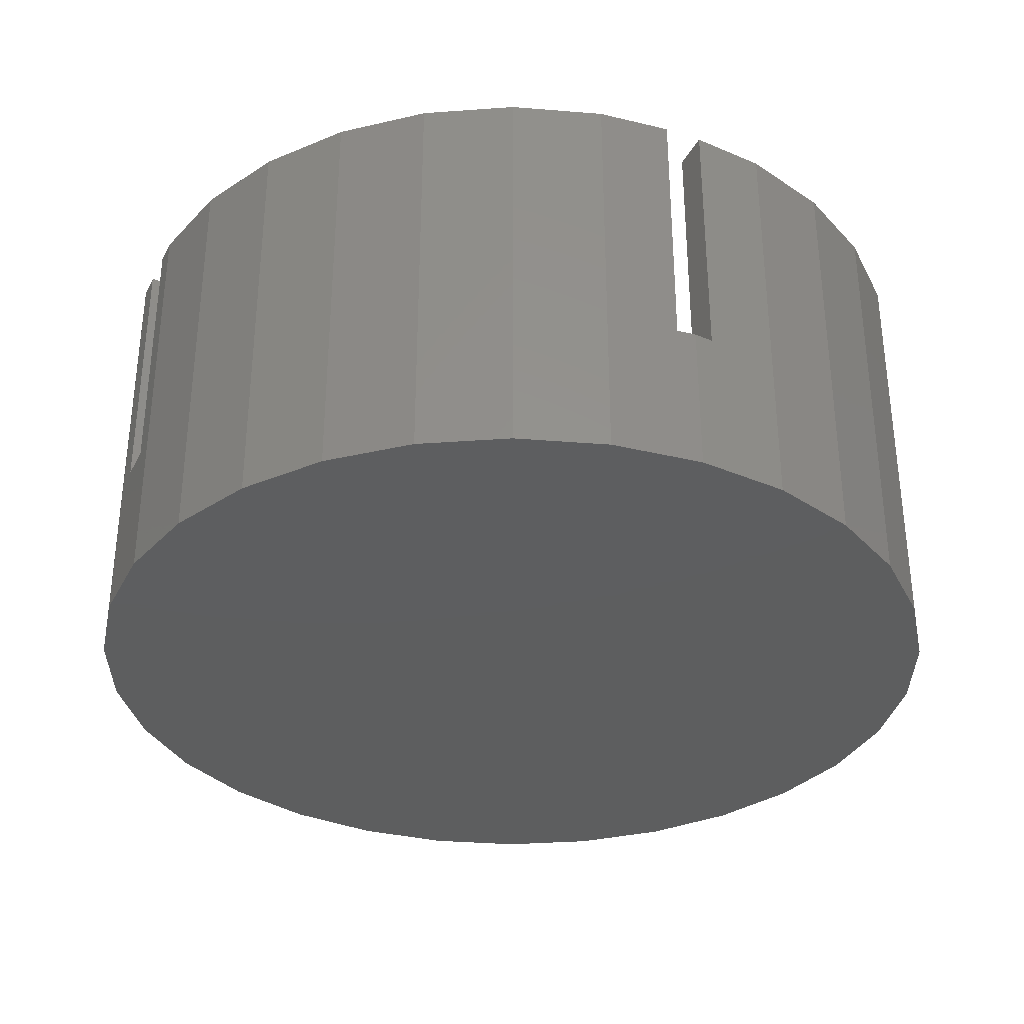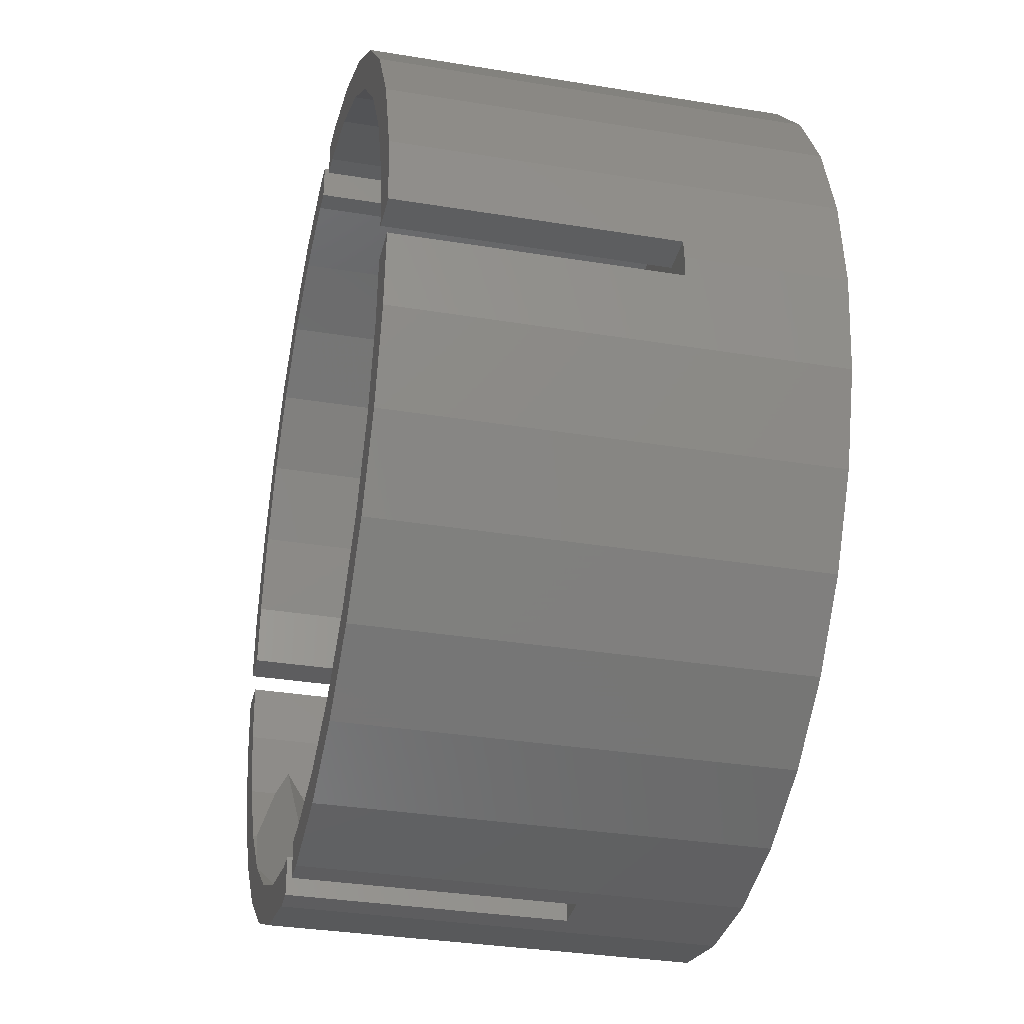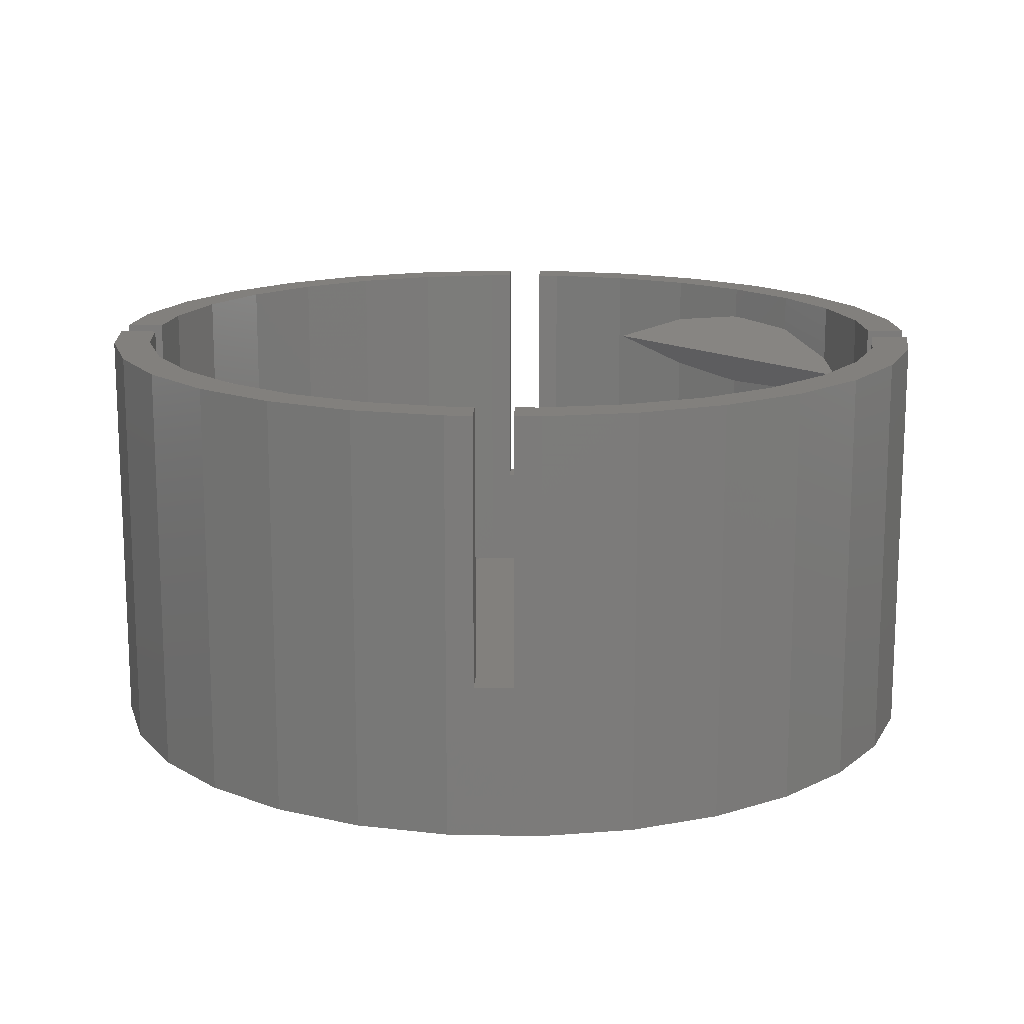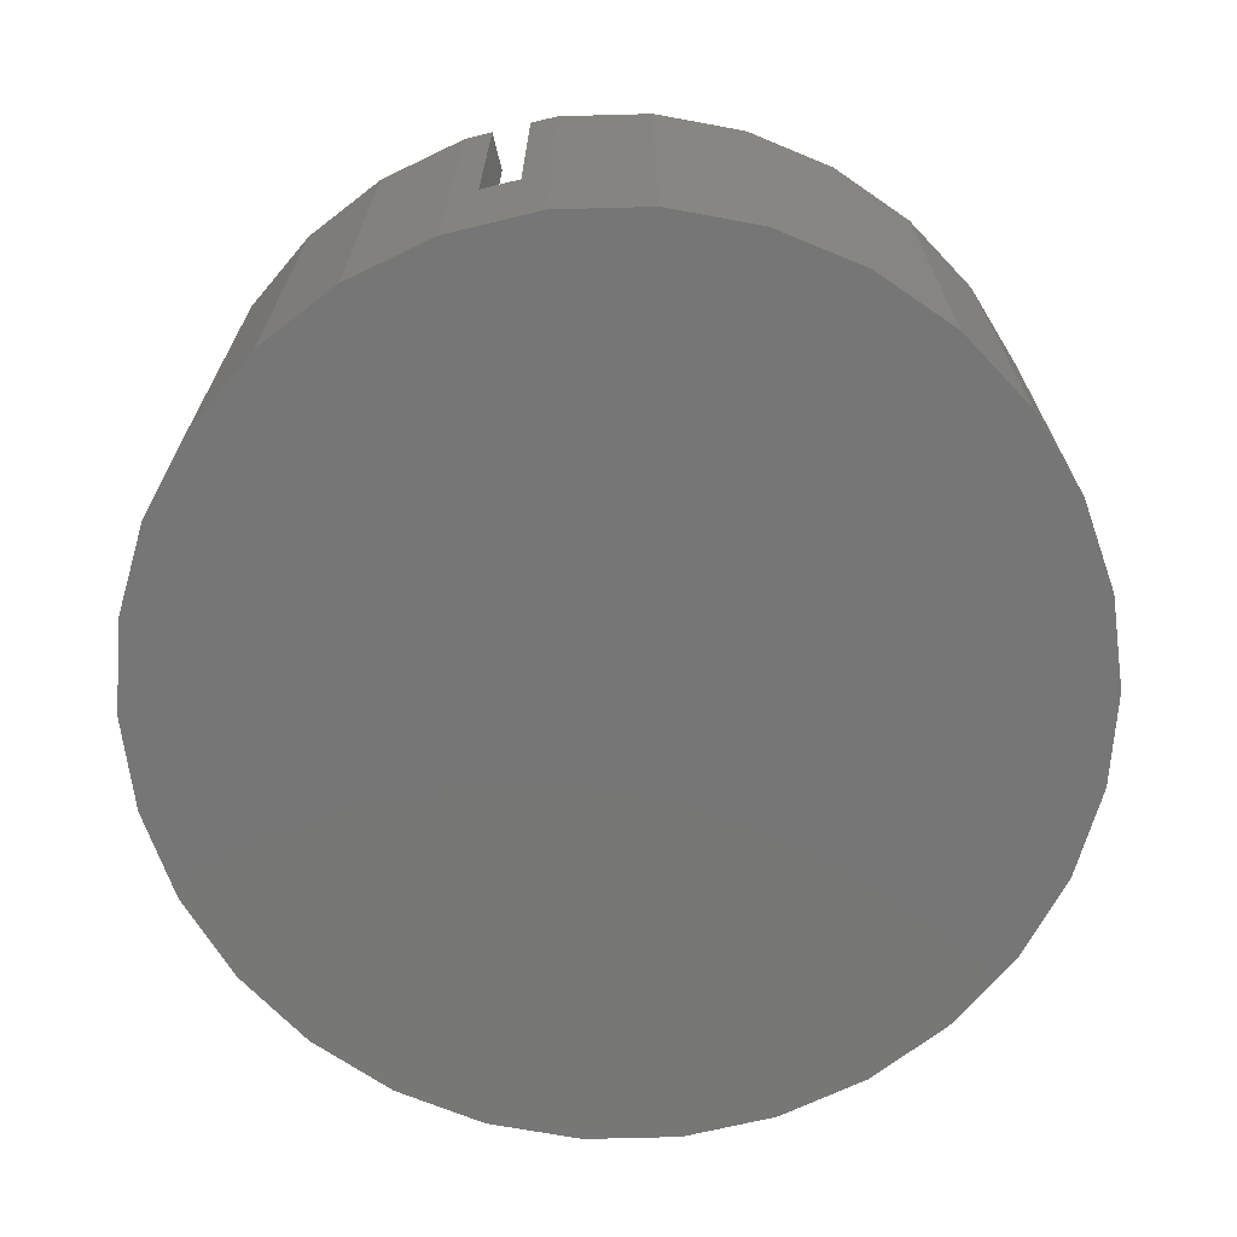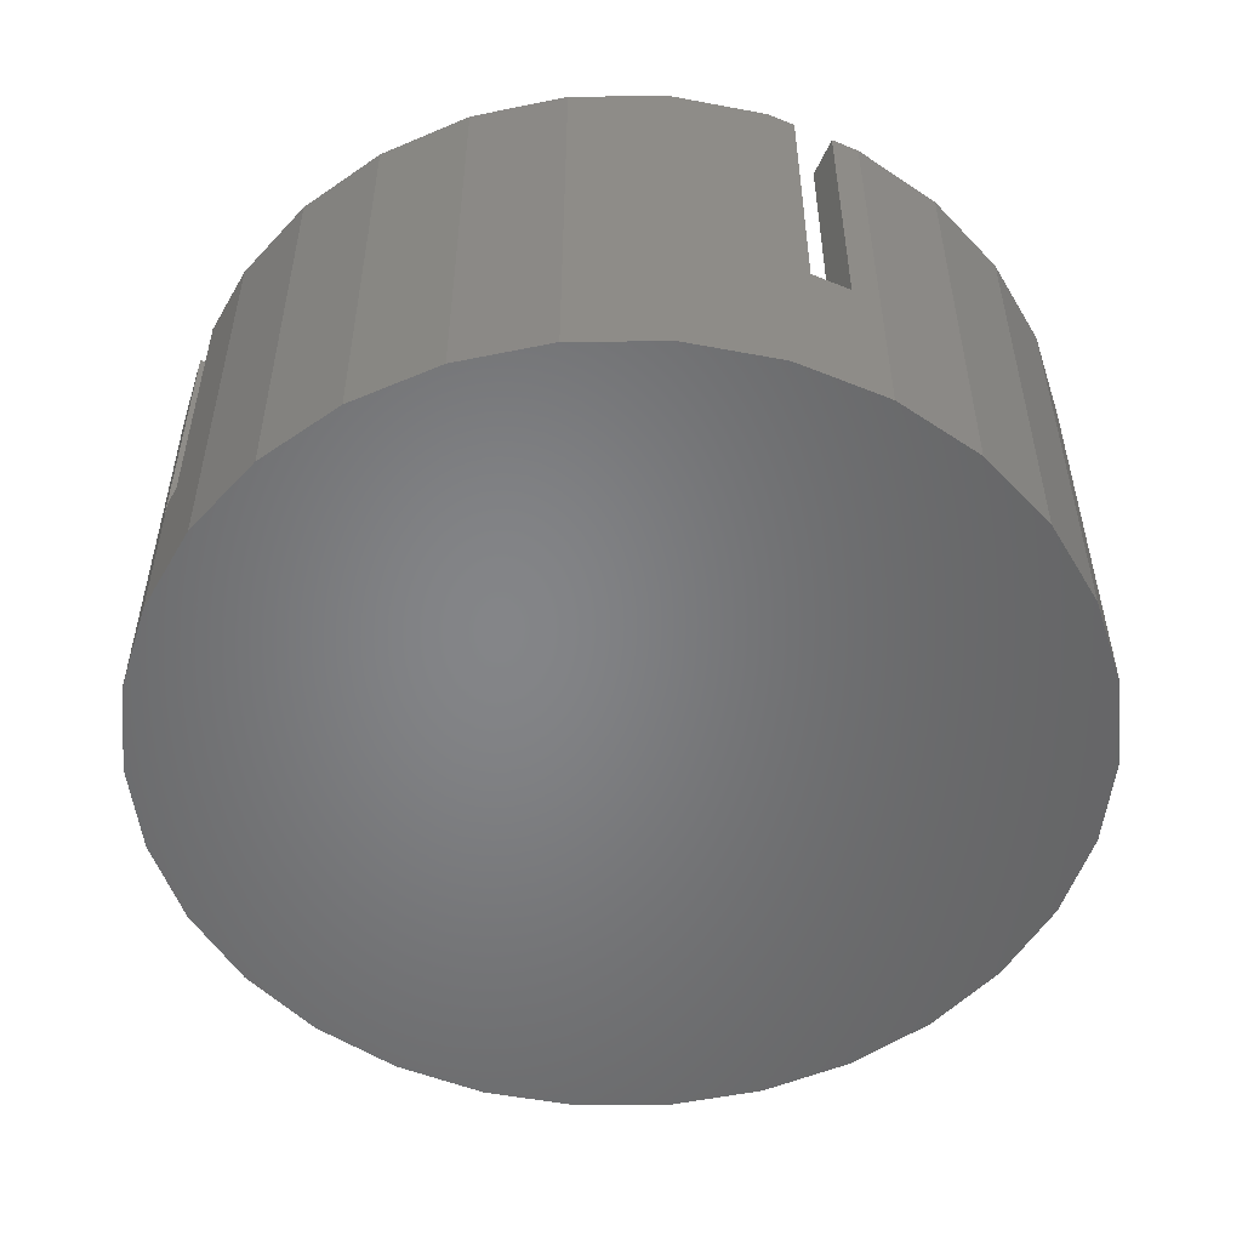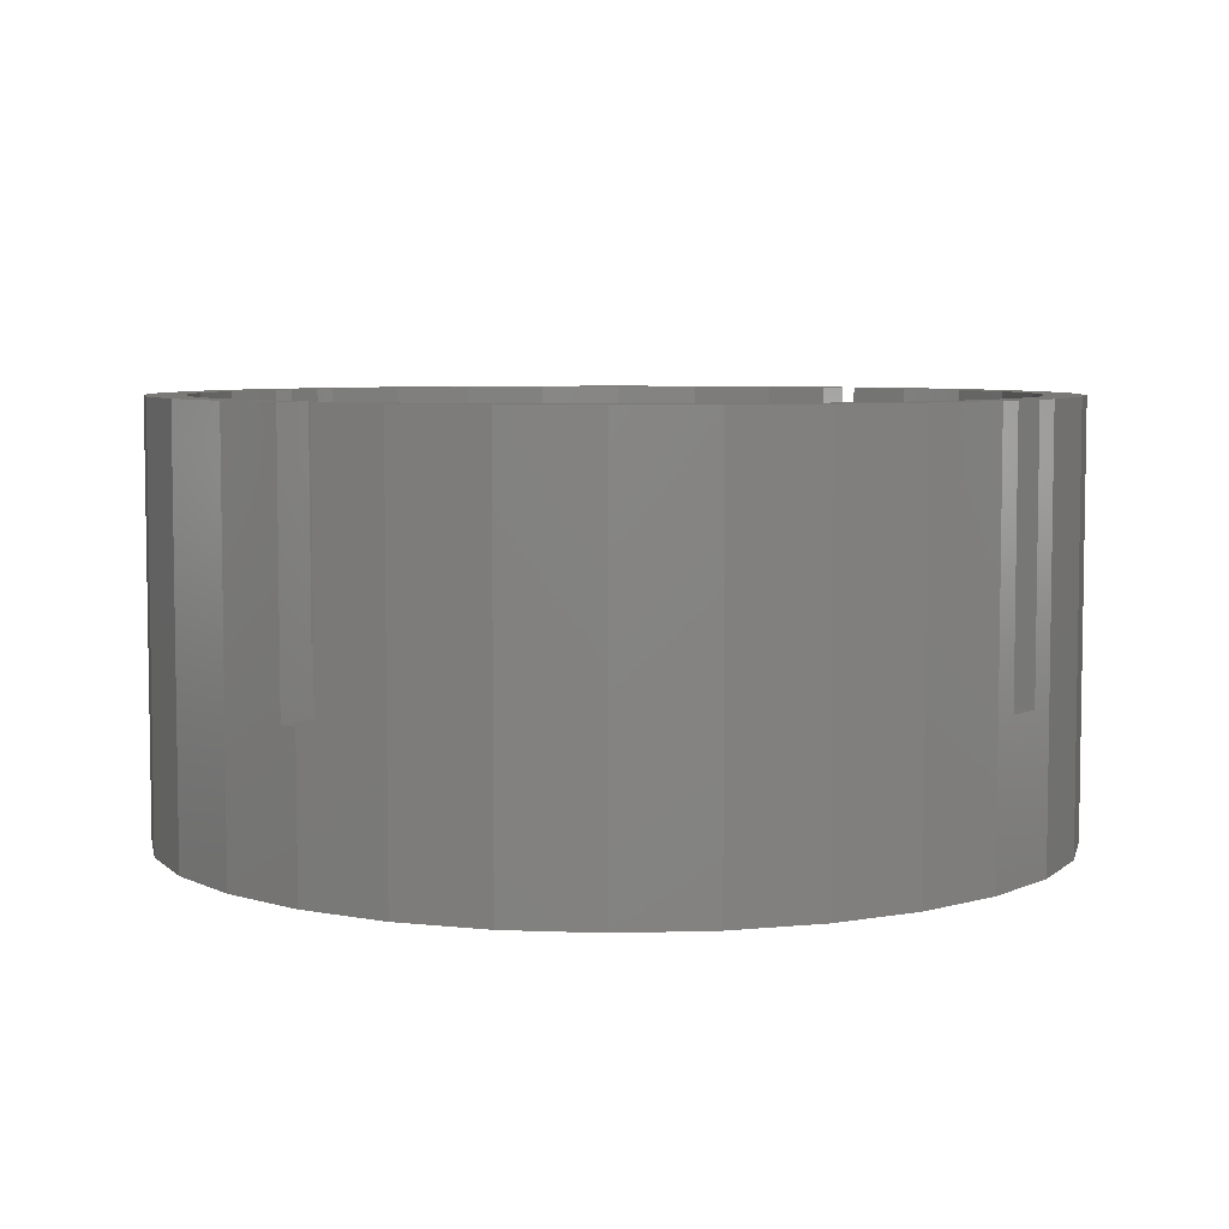
<metadata>
{"format":"stl","ext":"stl","renderer":"f3d","projection":"perspective","resolution":1024,"background":"white","views":[{"elev":-33.6,"azim":-114.2,"up":"+Z"},{"elev":-33.0,"azim":77.2,"up":"+Y"},{"elev":15.0,"azim":2.3,"up":"+Z"},{"elev":-69.1,"azim":-166.4,"up":"+Z"},{"elev":-52.3,"azim":-23.6,"up":"+Z"},{"elev":5.9,"azim":-53.2,"up":"+Z"}]}
</metadata>
<code>
# stl→obj: 188 verts, 372 faces
v -10.45 0.5 -7
v -11.45 0.5 -7
v -10.5 -8.573e-16 -7
v -11.5 -8.573e-16 -7
v -11.45 -0.5 -7
v -10.45 -0.5 -7
v 10.5 -8.573e-16 -7
v 11.5 -8.573e-16 -7
v 11.45 0.5 -7
v 11.45 -0.5 -7
v 10.45 0.5 -7
v 10.45 -0.5 -7
v 0.5 -10.5 -7
v -0.5 -11.5 -7
v 0.5 -11.5 -7
v -0.5 -10.5 -7
v 0.5 11.5 -7
v -0.5 10.5 -7
v 0.5 10.5 -7
v -0.5 11.5 -7
v -11.45 -0.5 6.123e-17
v -10.45 -0.5 6.123e-17
v 10.45 -0.5 6.123e-17
v 11.45 -0.5 6.123e-17
v -1.098 -10.5 1.286e-15
v -0.5 -11.5 1.408e-15
v -0.5 -10.5 1.286e-15
v -1.202 -11.5 1.408e-15
v -3.245 -10.04 1.23e-15
v -3.554 -11 1.347e-15
v -5.25 -9.143 1.12e-15
v -5.75 -10.01 1.226e-15
v -6.942 -7.907 9.684e-16
v -7.695 -8.593 1.052e-15
v -7.026 -7.846 9.609e-16
v -7.22 -7.63 9.343e-16
v -9.304 -6.797 8.324e-16
v -8.495 -6.206 7.6e-16
v -9.592 -4.294 5.259e-16
v -10.51 -4.703 5.76e-16
v -10.27 -2.195 2.688e-16
v -11.25 -2.404 2.944e-16
v -0.5 11.5 -1.408e-15
v -1.098 10.5 -1.286e-15
v -0.5 10.5 -1.286e-15
v -1.202 11.5 -1.408e-15
v -3.245 10.04 -1.23e-15
v -3.554 11 -1.347e-15
v -5.25 9.143 -1.12e-15
v -5.75 10.01 -1.226e-15
v -7.695 8.593 -1.052e-15
v -7.026 7.846 -9.609e-16
v -9.304 6.797 -8.324e-16
v -8.495 6.206 -7.6e-16
v -9.592 4.294 -5.259e-16
v -10.51 4.703 -5.76e-16
v -10.27 2.195 -2.688e-16
v -11.25 2.404 -2.944e-16
v -10.45 0.5 -6.123e-17
v -11.45 0.5 -6.123e-17
v 10.27 -2.195 2.688e-16
v 11.25 -2.404 2.944e-16
v 10.51 -4.703 5.76e-16
v 9.592 -4.294 5.259e-16
v 9.304 -6.797 8.324e-16
v 8.495 -6.206 7.6e-16
v 7.026 -7.846 9.609e-16
v 7.695 -8.593 1.052e-15
v 5.25 -9.143 1.12e-15
v 5.75 -10.01 1.226e-15
v 3.554 -11 1.347e-15
v 3.245 -10.04 1.23e-15
v 1.202 -11.5 1.408e-15
v 1.098 -10.5 1.286e-15
v 0.5 -11.5 1.408e-15
v 0.5 -10.5 1.286e-15
v 10.27 2.195 -2.688e-16
v 11.25 2.404 -2.944e-16
v 10.51 4.703 -5.76e-16
v 11.45 0.5 -6.123e-17
v 10.45 0.5 -6.123e-17
v 9.592 4.294 -5.259e-16
v 9.304 6.797 -8.324e-16
v 8.495 6.206 -7.6e-16
v 7.026 7.846 -9.609e-16
v 7.695 8.593 -1.052e-15
v 5.25 9.143 -1.12e-15
v 5.75 10.01 -1.226e-15
v 3.554 11 -1.347e-15
v 3.245 10.04 -1.23e-15
v 1.202 11.5 -1.408e-15
v 1.098 10.5 -1.286e-15
v 0.5 11.5 -1.408e-15
v 0.5 10.5 -1.286e-15
v 10.5 -1.223e-15 -9.99
v 10.27 -2.195 -9.99
v -10.5 -1.223e-15 -9.99
v -10.27 -2.195 -9.99
v 1.098 -10.5 -9.99
v -1.098 -10.5 -9.99
v -1.098 10.5 -9.99
v 1.098 10.5 -9.99
v 7.026 -7.846 -9.99
v 8.495 -6.206 -9.99
v 9.592 -4.294 -9.99
v -7.026 -7.846 -9.99
v -6.942 -7.907 -2.121
v -5.25 -9.143 -9.99
v -7.026 -7.846 -2.105
v -5.25 -9.143 -1.799
v -7.026 -7.846 -0.016
v -5.25 -9.143 -0.3224
v -3.245 -10.04 -9.99
v 9.592 4.294 -9.99
v 8.495 6.206 -2.916
v 8.495 6.206 -9.99
v 9.046 5.245 -2.627
v 9.592 4.294 -2.341
v 9.046 5.245 -1.295
v 8.495 6.206 -1.005
v 9.592 4.294 -1.581
v 5.25 -9.143 -9.99
v 3.245 -10.04 -9.99
v -8.495 -6.206 -2.016
v -9.592 -4.294 -9.99
v -9.592 -4.294 -1.441
v -8.495 -6.206 -9.99
v -8.495 -6.206 -0.1052
v -9.592 -4.294 -0.6808
v -7.22 -7.63 -2.121
v -9.849 -3.501 -1.061
v -9.621 -4.204 -0.7238
v -9.621 -4.204 -1.398
v 10.27 2.195 -9.99
v 7.026 7.846 -9.99
v 5.25 9.143 -9.99
v 3.245 10.04 -9.99
v -3.245 10.04 -9.99
v -5.25 9.143 -9.99
v -7.026 7.846 -9.99
v -8.495 6.206 -9.99
v -9.592 4.294 -9.99
v -10.27 2.195 -9.99
v -5.094 -9.213 -0.3832
v -3.36 -9.99 -1.061
v -5.094 -9.213 -1.738
v 5.25 9.143 -2.699
v 6.942 7.907 -3.021
v 7.026 7.846 -3.005
v 5.25 9.143 -1.222
v 6.942 7.907 -0.9
v 7.026 7.846 -0.916
v 7.22 7.63 -3.021
v 7.22 7.63 -0.9
v 9.849 3.501 -1.961
v 4.226 9.602 -1.622
v 3.36 9.99 -1.961
v 4.226 9.602 -2.299
v 11.5 -1.347e-15 -11
v 11.25 -2.404 -11
v -11.5 -1.347e-15 -11
v -11.25 -2.404 -11
v -1.202 -11.5 -11
v 1.202 -11.5 -11
v 1.202 11.5 -11
v -1.202 11.5 -11
v 5.75 -10.01 -11
v 7.695 -8.593 -11
v 3.554 -11 -11
v -7.695 -8.593 -11
v -5.75 -10.01 -11
v -3.554 -11 -11
v 9.304 6.797 -11
v 10.51 4.703 -11
v -11.25 2.404 -11
v 10.51 -4.703 -11
v 9.304 -6.797 -11
v -9.304 -6.797 -11
v -10.51 -4.703 -11
v 11.25 2.404 -11
v 7.695 8.593 -11
v 5.75 10.01 -11
v 3.554 11 -11
v -3.554 11 -11
v -5.75 10.01 -11
v -7.695 8.593 -11
v -9.304 6.797 -11
v -10.51 4.703 -11
f 1 2 3
f 4 3 2
f 5 3 4
f 3 5 6
f 7 8 9
f 8 7 10
f 7 9 11
f 10 7 12
f 13 14 15
f 14 13 16
f 17 18 19
f 18 17 20
f 6 21 22
f 21 6 5
f 10 23 24
f 23 10 12
f 25 26 27
f 25 28 26
f 29 28 25
f 29 30 28
f 31 30 29
f 31 32 30
f 33 32 31
f 34 33 35
f 34 35 36
f 33 34 32
f 37 36 38
f 36 37 34
f 39 37 38
f 40 39 41
f 39 40 37
f 42 41 22
f 41 42 40
f 42 22 21
f 43 44 45
f 46 44 43
f 46 47 44
f 48 47 46
f 48 49 47
f 50 49 48
f 51 49 50
f 49 51 52
f 53 52 51
f 52 53 54
f 53 55 54
f 56 55 53
f 55 56 57
f 58 57 56
f 57 58 59
f 59 58 60
f 61 62 24
f 61 24 23
f 62 61 63
f 64 63 61
f 64 65 63
f 66 65 64
f 67 65 66
f 65 67 68
f 69 68 67
f 68 69 70
f 69 71 70
f 72 71 69
f 72 73 71
f 74 73 72
f 74 75 73
f 75 74 76
f 77 78 79
f 78 77 80
f 80 77 81
f 79 82 77
f 83 82 79
f 83 84 82
f 85 83 86
f 83 85 84
f 87 86 88
f 86 87 85
f 89 87 88
f 89 90 87
f 91 90 89
f 91 92 90
f 93 92 91
f 92 93 94
f 2 59 60
f 59 2 1
f 11 80 81
f 80 11 9
f 15 76 13
f 76 15 75
f 19 93 17
f 93 19 94
f 26 16 27
f 16 26 14
f 45 20 43
f 20 45 18
f 95 12 7
f 96 12 95
f 61 12 96
f 12 61 23
f 6 97 3
f 98 6 41
f 6 98 97
f 22 41 6
f 74 13 76
f 13 99 16
f 99 13 74
f 16 25 27
f 16 100 25
f 100 16 99
f 44 18 45
f 18 101 19
f 101 18 44
f 19 92 94
f 19 102 92
f 102 19 101
f 103 66 104
f 66 103 67
f 105 61 96
f 61 105 64
f 106 107 108
f 107 106 109
f 110 108 107
f 33 111 35
f 31 112 33
f 100 29 25
f 29 100 113
f 114 115 116
f 115 114 117
f 117 114 118
f 119 84 120
f 82 119 121
f 119 82 84
f 104 64 105
f 64 104 66
f 122 72 69
f 72 122 123
f 123 74 72
f 74 123 99
f 103 69 67
f 69 103 122
f 124 125 126
f 125 124 127
f 128 39 38
f 39 128 129
f 130 127 124
f 106 130 109
f 130 106 127
f 36 128 38
f 35 111 36
f 41 131 98
f 39 131 41
f 131 39 132
f 132 39 129
f 133 98 131
f 126 98 133
f 98 126 125
f 134 96 95
f 114 96 134
f 114 105 96
f 116 105 114
f 116 104 105
f 135 104 116
f 135 103 104
f 136 103 135
f 136 122 103
f 137 122 136
f 137 123 122
f 102 123 137
f 102 99 123
f 101 99 102
f 101 100 99
f 138 100 101
f 138 113 100
f 138 108 113
f 139 108 138
f 140 108 139
f 140 106 108
f 141 106 140
f 141 127 106
f 142 127 141
f 142 125 127
f 143 125 142
f 143 98 125
f 98 143 97
f 144 31 29
f 31 144 112
f 29 145 144
f 113 145 29
f 113 146 145
f 113 110 146
f 110 113 108
f 102 90 92
f 90 102 137
f 147 136 148
f 135 148 136
f 148 135 149
f 87 150 151
f 151 85 87
f 85 151 152
f 135 153 149
f 116 153 135
f 153 116 115
f 154 85 152
f 84 154 120
f 154 84 85
f 134 118 114
f 118 134 155
f 155 82 121
f 155 77 82
f 77 155 134
f 134 11 77
f 95 11 134
f 11 95 7
f 77 11 81
f 55 141 54
f 141 55 142
f 156 87 90
f 87 156 150
f 90 157 156
f 137 157 90
f 137 158 157
f 137 147 158
f 147 137 136
f 138 44 47
f 44 138 101
f 140 49 52
f 49 140 139
f 54 140 52
f 140 54 141
f 57 142 55
f 142 57 143
f 1 57 59
f 57 1 143
f 97 1 3
f 1 97 143
f 139 47 49
f 47 139 138
f 109 130 107
f 107 146 110
f 130 146 107
f 133 130 124
f 133 124 126
f 130 133 146
f 131 146 133
f 146 131 145
f 131 144 145
f 144 131 132
f 33 36 111
f 144 33 112
f 144 36 33
f 132 36 144
f 36 132 128
f 128 132 129
f 153 148 149
f 117 153 115
f 158 153 117
f 153 158 148
f 148 158 147
f 154 119 120
f 156 154 151
f 156 151 150
f 154 156 119
f 152 151 154
f 119 155 121
f 156 155 119
f 155 156 157
f 155 117 118
f 155 158 117
f 158 155 157
f 24 62 10
f 10 159 8
f 160 10 62
f 10 160 159
f 161 5 4
f 162 5 161
f 42 5 162
f 5 42 21
f 28 14 26
f 14 163 15
f 163 14 28
f 15 73 75
f 15 164 73
f 164 15 163
f 91 17 93
f 17 165 20
f 165 17 91
f 20 46 43
f 20 166 46
f 166 20 165
f 167 68 70
f 68 167 168
f 169 70 71
f 70 169 167
f 170 32 34
f 32 170 171
f 171 30 32
f 30 171 172
f 79 173 83
f 173 79 174
f 175 2 58
f 161 2 175
f 2 161 4
f 58 2 60
f 65 176 63
f 176 65 177
f 63 160 62
f 160 63 176
f 68 177 65
f 177 68 168
f 164 71 73
f 71 164 169
f 178 40 179
f 40 178 37
f 170 37 178
f 37 170 34
f 179 42 162
f 42 179 40
f 160 180 159
f 176 180 160
f 176 174 180
f 177 174 176
f 177 173 174
f 168 173 177
f 168 181 173
f 167 181 168
f 167 182 181
f 169 182 167
f 169 183 182
f 164 183 169
f 164 165 183
f 163 165 164
f 163 166 165
f 172 166 163
f 172 184 166
f 171 184 172
f 171 185 184
f 170 185 171
f 170 186 185
f 178 186 170
f 178 187 186
f 179 187 178
f 179 188 187
f 162 188 179
f 162 175 188
f 175 162 161
f 172 28 30
f 28 172 163
f 183 91 89
f 91 183 165
f 181 88 86
f 88 181 182
f 185 51 50
f 51 185 186
f 166 48 46
f 48 166 184
f 188 53 187
f 53 188 56
f 182 89 88
f 89 182 183
f 83 181 86
f 181 83 173
f 78 174 79
f 174 78 180
f 184 50 48
f 50 184 185
f 187 51 186
f 51 187 53
f 175 56 188
f 56 175 58
f 9 78 80
f 78 9 180
f 159 9 8
f 9 159 180

</code>
